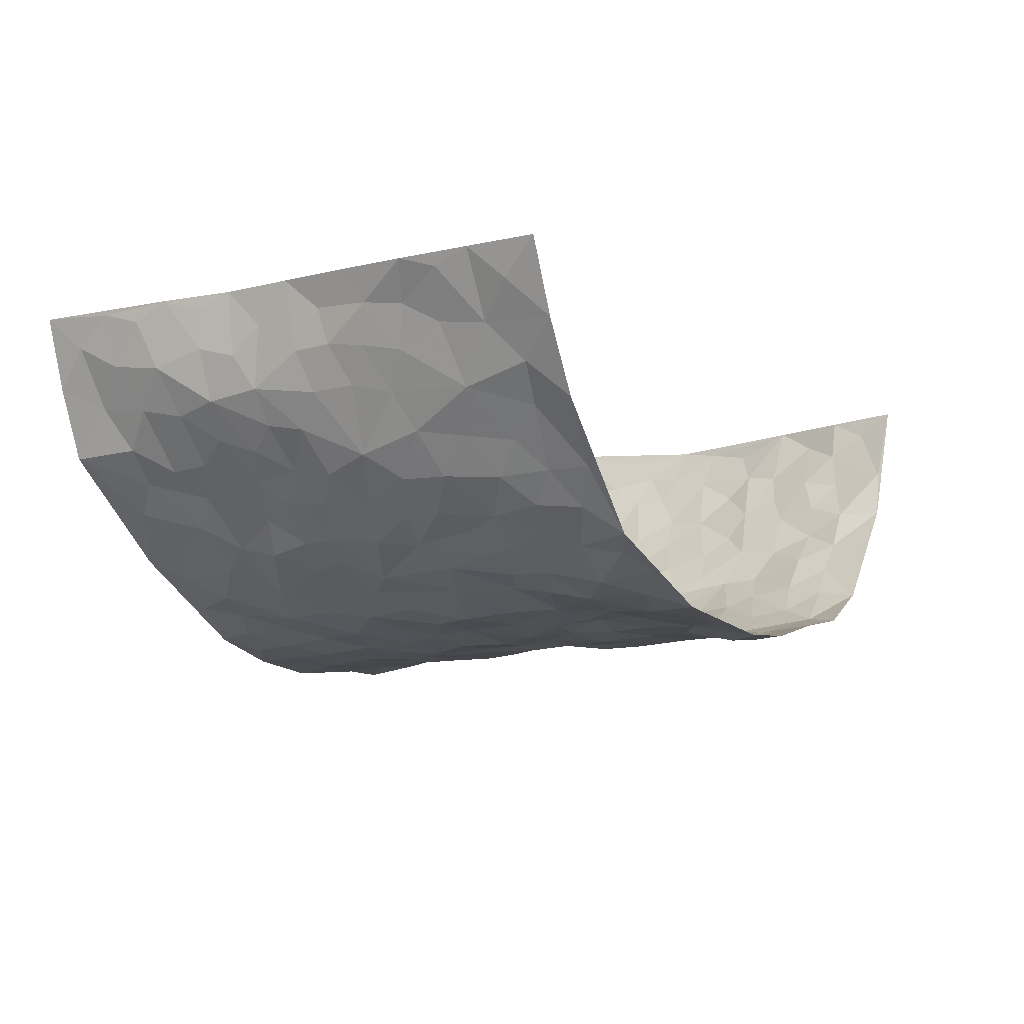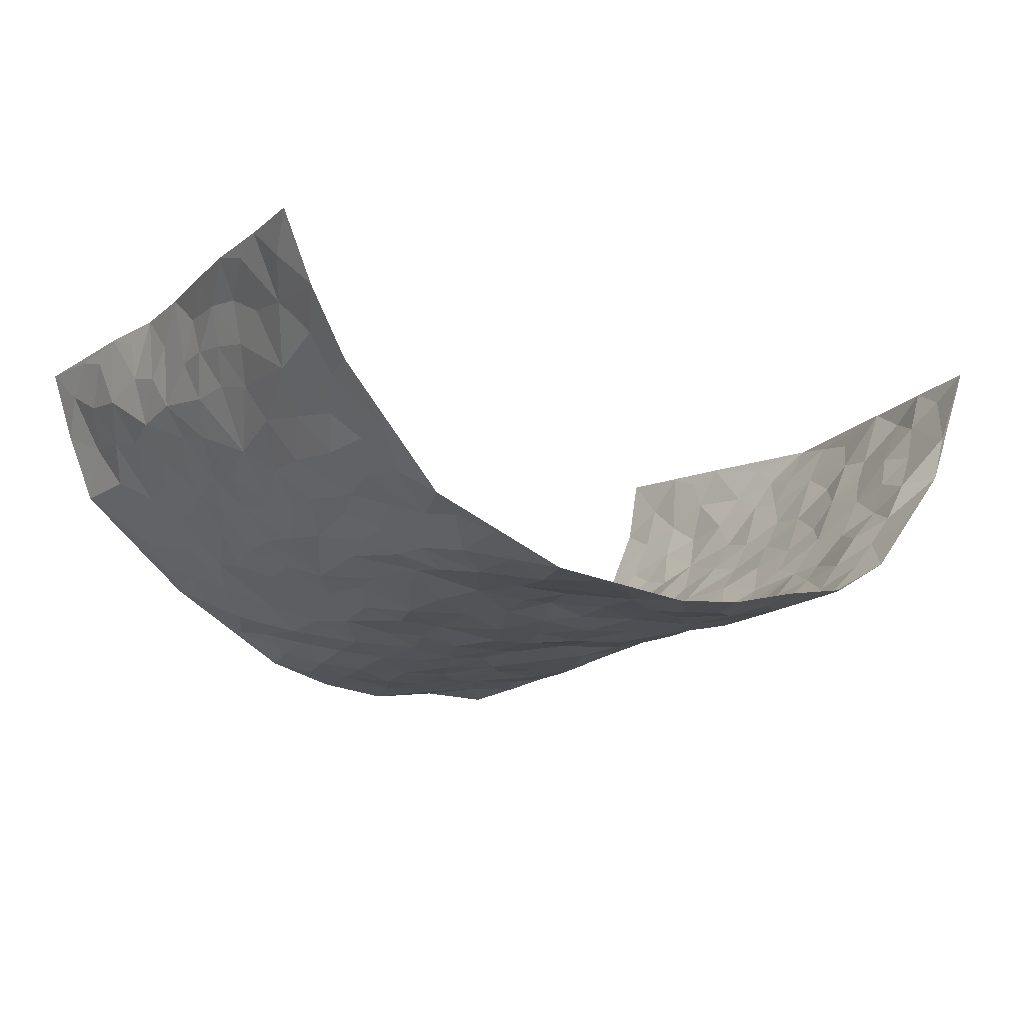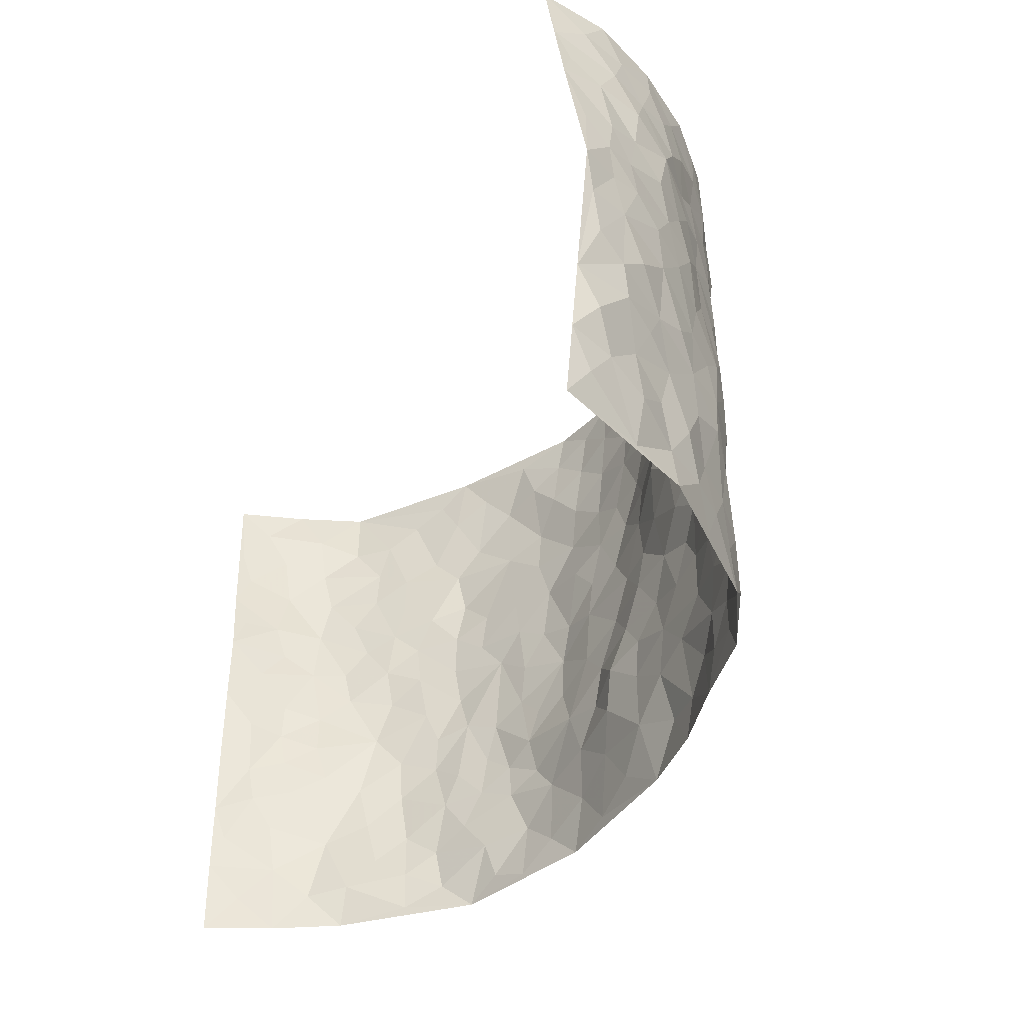
<metadata>
{"format":"obj","ext":"obj","renderer":"f3d","projection":"perspective","resolution":1024,"background":"white","views":[{"elev":-10.5,"azim":-58.6,"up":"+Z"},{"elev":-15.6,"azim":-34.2,"up":"+Z"},{"elev":-43.0,"azim":63.5,"up":"+Y"}]}
</metadata>
<code>
v -0.7599 -0.0003515 0.3344
v -0.7367 0.9948 0.3599
v 0.7194 0.007851 0.3647
v 0.688 0.995 0.3698
v -0.667 0.3917 0.1781
v -0.7121 0.4964 0.3567
v -0.6929 0.3564 0.2335
v 0.0004978 0.003124 -0.1793
v -0.746 0.2491 0.3432
v -0.7159 0.3363 0.2942
v -0.6466 0.002385 0.1137
v -0.7484 0.1239 0.3408
v -0.6294 0.293 0.09835
v -0.7092 0.001153 0.2218
v -0.685 0.2872 0.2179
v -0.4787 0.003384 -0.06979
v -0.7396 0.1868 0.322
v -0.2927 0.1679 -0.1374
v -0.656 0.3214 0.16
v -0.7026 0.1191 0.2327
v -0.7374 0.06277 0.2841
v -0.6749 0.06381 0.1705
v -0.6017 0.1274 0.07024
v -0.6301 0.07477 0.1135
v -0.6984 0.2058 0.2478
v -0.7095 0.2685 0.2836
v -0.6629 0.177 0.1475
v -0.6173 0.21 0.08397
v -0.6945 0.4866 0.2416
v -0.7298 0.3729 0.3503
v -0.649 0.9961 0.1273
v -0.5083 0.2232 -0.02633
v 0.2602 0.1565 -0.1436
v -0.7218 0.7446 0.3585
v -0.3622 0.3935 -0.1123
v -0.6649 0.7513 0.1715
v -0.6708 0.8294 0.1891
v -0.541 0.4436 0.004205
v -0.5505 0.6068 0.02362
v -0.4527 0.9998 -0.02841
v -0.7108 0.6829 0.3361
v -0.5919 0.5627 0.06929
v -0.3765 0.7552 -0.09499
v -0.4854 0.2811 -0.04059
v -0.4449 0.2262 -0.07049
v -0.4741 0.163 -0.05054
v -0.4316 0.6381 -0.07136
v -0.3573 0.5599 -0.1062
v 0.1657 0.4718 -0.1482
v -0.3324 0.2222 -0.1283
v -0.2077 0.61 -0.1514
v -0.3646 0.6298 -0.1024
v -0.3015 0.05852 -0.1396
v -0.5626 0.7108 0.05154
v -0.389 0.1953 -0.1041
v -0.6966 0.6151 0.251
v -0.03743 0.3473 -0.1565
v 0.05791 0.3385 -0.1645
v 0.2973 0.4502 -0.1341
v -0.0946 0.5496 -0.1746
v -0.1643 0.5548 -0.1628
v 0.09131 0.6292 -0.1502
v -0.5842 0.3472 0.03429
v -0.6491 0.5732 0.1367
v -0.7222 0.8058 0.3311
v -0.5322 0.1303 -0.02091
v -0.3625 0.01323 -0.1137
v -0.6724 0.465 0.1752
v -0.573 0.1728 0.0218
v -0.5636 0.0193 0.0234
v -0.2464 0.002396 -0.1576
v -0.5648 0.08933 0.02496
v -0.5209 0.05441 -0.0295
v -0.4219 0.03848 -0.08894
v -0.4363 0.1048 -0.07474
v -0.702 0.6826 0.2711
v -0.7278 0.8698 0.3512
v -0.6441 0.5089 0.1239
v 0.003687 0.9969 -0.1937
v -0.6798 0.6734 0.1843
v -0.5323 0.3161 -0.01556
v -0.4925 0.4627 -0.04586
v 0.007163 0.5696 -0.1685
v -0.04859 0.481 -0.1708
v 0.004113 0.4185 -0.1613
v -0.1235 0.1286 -0.1538
v -0.5231 0.671 0.007038
v -0.6999 0.5594 0.2941
v -0.6355 0.6903 0.1284
v -0.437 0.2979 -0.07791
v -0.5854 0.2681 0.03053
v -0.4793 0.6905 -0.04618
v -0.1723 0.4838 -0.1583
v -0.2629 0.4351 -0.1509
v -0.5793 0.6494 0.06241
v -0.009482 0.1165 -0.157
v -0.4044 0.511 -0.09028
v -0.3388 0.2888 -0.116
v -0.24 0.5028 -0.1526
v -0.1797 0.381 -0.1546
v -0.7045 0.6209 0.3593
v -0.6212 0.6226 0.1034
v -0.6831 0.5778 0.1925
v -0.3605 0.1111 -0.1227
v -0.4955 0.5348 -0.03458
v -0.6139 0.4067 0.07603
v -0.1288 0.3232 -0.1556
v -0.1481 0.249 -0.1515
v -0.491 0.6132 -0.03445
v 0.1098 0.7274 -0.1626
v -0.002889 0.2147 -0.1527
v -0.07182 0.2733 -0.1407
v 0.005302 0.2878 -0.1544
v -0.4198 0.3646 -0.08729
v -0.1958 0.1843 -0.1459
v -0.5948 0.489 0.05518
v -0.5252 0.3823 -0.01533
v -0.4727 0.3928 -0.05294
v -0.3041 0.5238 -0.1322
v -0.2584 0.3495 -0.1452
v -0.3486 0.467 -0.1128
v -0.2246 0.2714 -0.1403
v -0.09012 0.4097 -0.1675
v -0.5473 0.5324 0.01788
v -0.09089 0.1979 -0.1423
v -0.2137 0.09445 -0.1553
v -0.393 0.2591 -0.1025
v -0.7049 0.4351 0.3033
v -0.6973 0.4193 0.2427
v 0.09332 0.4214 -0.1647
v 0.2097 0.2375 -0.1524
v 0.08264 0.5152 -0.155
v 0.0205 0.4864 -0.1669
v 0.1679 0.3923 -0.1643
v 0.6752 0.4986 0.1714
v 0.2211 0.4327 -0.1513
v 0.2672 0.3127 -0.1441
v 0.1596 0.5658 -0.1425
v 0.1248 0.9958 -0.175
v -0.2893 0.6195 -0.1375
v 0.4141 0.8796 -0.09574
v 0.4663 0.9991 -0.05698
v -0.2109 0.7803 -0.1573
v -0.05623 0.8627 -0.1891
v -0.319 0.3487 -0.1262
v -0.4411 0.5672 -0.06613
v -0.07353 0.0531 -0.1633
v -0.1585 0.02293 -0.1633
v 0.1228 0.002321 -0.1671
v 0.01603 0.8582 -0.186
v -0.0148 0.6977 -0.1825
v 0.4125 0.1954 -0.08953
v 0.3417 0.2891 -0.129
v 0.5449 0.5266 0.01651
v 0.4991 0.5467 -0.03289
v 0.4441 0.1342 -0.07557
v 0.4977 0.2268 -0.03291
v 0.4083 0.3601 -0.09503
v 0.02367 0.6389 -0.1691
v -0.058 0.6255 -0.1794
v -0.145 0.7282 -0.1721
v -0.0849 0.6914 -0.1773
v -0.05829 0.7897 -0.183
v -0.1345 0.6316 -0.1671
v 0.0231 0.7727 -0.1802
v 0.2483 0.995 -0.1763
v -0.01575 0.9254 -0.1881
v -0.2617 0.8458 -0.1369
v -0.1964 0.8791 -0.1648
v -0.3101 0.7814 -0.1313
v -0.2394 0.9975 -0.1502
v -0.2261 0.6953 -0.1574
v -0.3109 0.7003 -0.1263
v -0.1383 0.8282 -0.1789
v -0.12 0.9976 -0.1811
v 0.2195 0.7442 -0.1553
v 0.1741 0.6652 -0.1544
v 0.3249 0.5937 -0.1282
v 0.2607 0.5212 -0.1405
v 0.2672 0.6635 -0.1508
v 0.4155 0.7431 -0.09363
v 0.3527 0.6819 -0.1224
v 0.2881 0.7311 -0.1524
v 0.07164 0.9267 -0.1877
v 0.08134 0.8207 -0.1788
v 0.1468 0.8558 -0.1681
v 0.2517 0.8713 -0.1567
v 0.323 0.7918 -0.143
v 0.232 0.5934 -0.149
v -0.705 0.865 0.2645
v -0.6016 0.8159 0.09346
v -0.706 0.7716 0.2492
v -0.6971 0.996 0.242
v -0.7164 0.937 0.3042
v -0.6695 0.9194 0.2026
v -0.6363 0.8835 0.1325
v -0.551 0.9298 0.03659
v -0.5873 0.8855 0.0803
v -0.6046 0.7452 0.09661
v -0.5168 0.8151 0.004179
v -0.5564 0.7814 0.05199
v -0.4752 0.9023 -0.02196
v -0.3779 0.8799 -0.09448
v -0.5014 0.9615 0.001147
v -0.4427 0.8176 -0.0577
v -0.4179 0.9379 -0.0606
v -0.3287 0.973 -0.1021
v -0.4796 0.762 -0.02893
v -0.309 0.9012 -0.1163
v -0.2525 0.9298 -0.1436
v 0.1573 0.7833 -0.1585
v 0.2565 0.8024 -0.1557
v 0.1901 0.9309 -0.1682
v 0.3903 0.8107 -0.1163
v 0.3374 0.8795 -0.1388
v 0.3711 0.9816 -0.1114
v 0.2909 0.9353 -0.159
v 0.4273 0.9482 -0.08568
v 0.377 0.4924 -0.1096
v 0.3236 0.5277 -0.1245
v 0.4672 0.6039 -0.06001
v 0.4175 0.6639 -0.07967
v 0.3989 0.5873 -0.09809
v 0.352 0.189 -0.124
v 0.4676 0.3332 -0.06205
v 0.4478 0.5217 -0.07408
v 0.3446 0.3869 -0.1186
v -0.1218 0.9132 -0.1787
v -0.1806 0.9568 -0.1684
v 0.3203 0.132 -0.1336
v 0.5496 0.01615 0.0426
v 0.2027 0.3326 -0.1591
v 0.2715 0.3839 -0.1404
v 0.5448 0.2471 0.006984
v 0.6204 0.9998 0.1354
v 0.7377 0.2556 0.3523
v 0.4681 0.8124 -0.05235
v 0.6323 0.4885 0.1104
v 0.4684 0.747 -0.0563
v 0.7588 0.503 0.341
v 0.5956 0.2951 0.0765
v 0.4905 0.4675 -0.04634
v 0.6563 0.3134 0.1682
v 0.5309 0.4155 -0.01213
v 0.4704 0.001809 -0.05154
v 0.09035 0.2516 -0.1549
v 0.4794 0.07682 -0.03946
v 0.1352 0.3182 -0.159
v 0.4066 0.2656 -0.08959
v 0.7071 0.2679 0.2511
v 0.5813 0.4625 0.05152
v 0.5302 0.08304 0.01347
v 0.4399 0.4246 -0.0795
v 0.5597 0.372 0.02479
v 0.2868 0.2318 -0.1368
v 0.4608 0.2705 -0.05836
v 0.2636 0.07761 -0.1403
v 0.3641 0.001056 -0.1138
v 0.2425 0.00125 -0.1364
v 0.2027 0.1141 -0.16
v 0.06869 0.1691 -0.1567
v 0.1457 0.1893 -0.1553
v 0.5507 0.1487 0.04113
v 0.6646 0.4244 0.1607
v 0.6365 0.2236 0.1461
v 0.5766 0.08235 0.07016
v 0.5986 0.3856 0.0739
v 0.6285 0.3405 0.1136
v 0.714 0.329 0.2604
v 0.6478 0.569 0.1329
v 0.606 0.1471 0.09946
v 0.6373 0.153 0.1643
v 0.6982 0.3693 0.2161
v 0.7384 0.3529 0.3122
v 0.7186 0.4411 0.2571
v 0.5451 0.3126 0.004278
v 0.6691 0.1096 0.2126
v 0.3308 0.06221 -0.1259
v 0.4069 0.06783 -0.1014
v 0.07217 0.07884 -0.1765
v 0.1442 0.07199 -0.1691
v 0.7215 0.7485 0.3557
v 0.6178 0.08199 0.14
v 0.5858 0.2168 0.06727
v 0.7477 0.4279 0.327
v 0.726 0.5116 0.2767
v 0.6716 0.253 0.1956
v 0.4996 0.1481 -0.0207
v 0.6276 0.004948 0.1381
v 0.4861 0.3931 -0.05054
v 0.7151 0.06881 0.3238
v 0.7295 0.1319 0.359
v 0.6796 0.184 0.2286
v 0.7028 0.129 0.2832
v 0.6638 0.01368 0.2261
v 0.7298 0.1921 0.3137
v 0.6009 0.5566 0.06747
v 0.6144 0.6339 0.0906
v 0.5379 0.6363 0.01418
v 0.6817 0.6931 0.2069
v 0.5671 0.7727 0.05014
v 0.735 0.6263 0.3272
v 0.6613 0.6434 0.1511
v 0.7022 0.5973 0.2302
v 0.6408 0.7457 0.1232
v 0.7011 0.5327 0.2206
v 0.7308 0.5766 0.2849
v 0.7122 0.6614 0.2663
v 0.5787 0.6934 0.05184
v 0.525 0.7249 -0.001348
v 0.4869 0.6748 -0.04282
v 0.683 0.8533 0.2383
v 0.6204 0.8731 0.1098
v 0.6772 0.7787 0.1944
v 0.7006 0.7784 0.2777
v 0.6542 0.8458 0.1702
v 0.7042 0.8718 0.3599
v 0.6139 0.8042 0.09274
v 0.7077 0.8101 0.3352
v 0.631 0.9333 0.1386
v 0.6698 0.999 0.2483
v 0.5531 1 0.0314
v 0.6632 0.9269 0.212
v 0.6887 0.9275 0.2952
v 0.5849 0.9361 0.07156
v 0.5175 0.9027 -0.01012
v 0.4707 0.8819 -0.05643
v 0.513 0.9711 -0.01577
v 0.5233 0.8232 0.004508
v 0.5738 0.8623 0.04862
f 29 6 128
f 12 21 20
f 26 10 9
f 55 45 46
f 27 19 15
f 26 9 17
f 101 6 88
f 12 1 21
f 7 15 19
f 125 86 96
f 84 123 85
f 129 29 128
f 25 27 15
f 12 20 17
f 73 75 66
f 22 14 11
f 26 17 25
f 9 12 17
f 25 15 26
f 5 129 7
f 52 146 48
f 55 18 50
f 7 19 5
f 20 27 25
f 124 82 105
f 41 76 34
f 20 14 22
f 14 20 21
f 14 21 1
f 24 22 11
f 24 27 22
f 72 66 69
f 69 32 91
f 70 24 11
f 24 23 27
f 17 20 25
f 27 20 22
f 10 15 7
f 10 26 15
f 23 28 27
f 27 13 19
f 28 23 69
f 13 27 28
f 119 121 94
f 10 7 129
f 6 30 128
f 9 10 30
f 36 192 80
f 80 102 89
f 118 81 44
f 64 103 78
f 115 126 86
f 45 32 46
f 91 63 13
f 129 68 29
f 95 87 54
f 95 54 199
f 202 40 204
f 82 97 105
f 29 88 6
f 18 55 104
f 148 126 71
f 38 82 124
f 50 18 122
f 117 82 38
f 5 19 106
f 82 117 118
f 80 64 102
f 127 45 55
f 194 77 190
f 98 35 114
f 39 124 105
f 127 50 98
f 106 19 13
f 66 75 46
f 39 95 42
f 63 117 38
f 95 89 102
f 101 56 76
f 51 140 99
f 18 53 126
f 62 83 132
f 45 127 90
f 112 113 57
f 103 29 68
f 130 85 58
f 109 39 105
f 35 94 121
f 113 246 58
f 151 165 163
f 120 100 94
f 114 127 98
f 192 190 65
f 95 39 87
f 36 191 37
f 67 104 74
f 56 101 88
f 13 63 106
f 192 34 76
f 268 241 243
f 108 115 125
f 93 84 60
f 133 84 85
f 156 288 157
f 101 76 41
f 80 103 64
f 105 97 146
f 99 61 51
f 92 109 47
f 125 96 111
f 158 227 153
f 75 104 55
f 69 66 32
f 81 91 32
f 106 78 68
f 42 64 78
f 77 34 65
f 24 70 72
f 75 73 16
f 16 71 67
f 2 34 77
f 13 28 91
f 103 56 88
f 56 80 76
f 72 69 23
f 11 16 70
f 16 73 70
f 16 67 74
f 115 18 126
f 24 72 23
f 73 72 70
f 16 74 75
f 72 73 66
f 32 45 44
f 84 83 60
f 66 46 32
f 78 106 116
f 117 63 81
f 67 53 104
f 103 68 78
f 69 91 28
f 36 80 89
f 106 38 116
f 106 68 5
f 81 118 117
f 62 132 138
f 32 44 81
f 53 67 71
f 57 58 85
f 123 100 107
f 93 60 61
f 33 230 224
f 8 96 147
f 132 133 130
f 140 48 119
f 93 100 123
f 122 98 50
f 164 60 160
f 53 71 126
f 125 112 108
f 193 194 195
f 75 55 46
f 63 91 81
f 56 103 80
f 196 198 31
f 18 104 53
f 121 48 97
f 38 106 63
f 118 97 82
f 97 35 121
f 51 172 140
f 130 134 49
f 87 39 109
f 288 252 263
f 97 114 35
f 47 43 92
f 57 113 58
f 248 130 58
f 34 101 41
f 114 90 127
f 116 124 42
f 145 94 35
f 118 114 97
f 167 79 175
f 98 145 35
f 85 123 57
f 43 47 52
f 199 36 89
f 42 78 116
f 159 83 62
f 88 29 103
f 74 104 75
f 118 44 90
f 173 140 172
f 42 95 102
f 190 192 37
f 65 190 77
f 89 95 199
f 125 111 112
f 92 87 109
f 18 115 122
f 177 180 176
f 112 57 107
f 109 105 146
f 93 94 100
f 285 286 275
f 96 86 147
f 137 232 131
f 57 123 107
f 87 92 208
f 49 134 136
f 132 130 49
f 161 164 162
f 50 127 55
f 122 108 107
f 122 107 100
f 48 140 52
f 118 90 114
f 99 119 94
f 123 84 93
f 36 37 192
f 48 121 119
f 120 122 100
f 39 42 124
f 38 124 116
f 248 58 246
f 44 45 90
f 98 122 120
f 146 52 47
f 94 93 99
f 168 209 170
f 212 183 188
f 202 197 200
f 42 102 64
f 107 108 112
f 99 93 61
f 8 280 96
f 112 111 113
f 125 115 86
f 115 108 122
f 128 30 10
f 5 68 129
f 10 129 128
f 132 49 138
f 83 84 133
f 130 133 85
f 83 133 132
f 248 134 130
f 156 152 224
f 151 110 165
f 212 186 211
f 153 224 249
f 254 251 244
f 246 261 262
f 225 158 249
f 49 136 179
f 185 184 150
f 214 188 181
f 181 188 182
f 161 163 174
f 143 170 172
f 110 211 185
f 184 79 167
f 174 228 169
f 62 110 159
f 163 150 144
f 210 169 229
f 170 143 168
f 176 211 110
f 98 120 145
f 94 145 120
f 48 146 97
f 109 146 47
f 148 86 126
f 147 86 148
f 71 8 148
f 8 147 148
f 244 276 254
f 232 136 134
f 174 143 161
f 60 83 160
f 163 162 151
f 159 160 83
f 261 281 262
f 259 281 149
f 219 220 59
f 246 113 111
f 33 255 131
f 157 256 152
f 137 255 153
f 230 278 279
f 262 260 33
f 154 155 242
f 131 255 137
f 248 131 232
f 281 280 149
f 259 258 278
f 220 179 59
f 159 151 160
f 162 160 151
f 164 61 60
f 228 174 144
f 144 174 163
f 159 110 151
f 161 172 164
f 186 184 185
f 161 162 163
f 61 164 51
f 160 162 164
f 187 217 213
f 150 163 165
f 205 202 200
f 79 184 139
f 170 43 173
f 174 169 143
f 161 143 172
f 167 144 150
f 176 180 183
f 172 170 173
f 223 226 221
f 185 150 165
f 99 140 119
f 207 206 203
f 172 51 164
f 43 52 173
f 173 52 140
f 167 175 228
f 228 229 169
f 210 168 169
f 177 110 62
f 189 138 179
f 62 138 177
f 136 232 233
f 181 182 222
f 150 184 167
f 178 180 189
f 49 179 138
f 177 138 189
f 180 178 182
f 178 179 220
f 307 308 304
f 222 223 221
f 215 187 188
f 176 183 212
f 187 213 186
f 214 215 188
f 185 211 186
f 237 181 239
f 182 188 183
f 110 185 165
f 216 215 141
f 211 176 212
f 182 183 180
f 176 110 177
f 213 184 186
f 178 189 179
f 177 189 180
f 195 190 37
f 197 198 200
f 195 194 190
f 34 192 65
f 80 192 76
f 37 196 195
f 194 2 77
f 193 2 194
f 196 37 191
f 31 193 195
f 198 196 191
f 31 195 196
f 199 201 191
f 197 204 31
f 198 191 201
f 31 198 197
f 201 199 54
f 36 199 191
f 54 208 201
f 208 43 205
f 208 54 87
f 198 201 200
f 206 205 203
f 43 170 203
f 210 207 209
f 40 202 206
f 31 204 40
f 197 202 204
f 208 205 200
f 43 203 205
f 205 206 202
f 203 209 207
f 171 40 207
f 40 206 207
f 208 200 201
f 43 208 92
f 170 209 203
f 168 143 169
f 207 210 171
f 168 210 209
f 188 187 212
f 212 187 186
f 166 139 213
f 184 213 139
f 237 214 181
f 215 214 141
f 216 141 218
f 213 217 166
f 142 166 216
f 217 216 166
f 187 215 217
f 216 217 215
f 237 141 214
f 142 216 218
f 223 222 182
f 179 136 59
f 223 220 219
f 267 238 251
f 237 327 141
f 223 182 178
f 158 290 253
f 220 223 178
f 59 233 227
f 233 59 136
f 248 246 131
f 153 249 158
f 251 254 267
f 223 219 226
f 111 261 246
f 297 251 238
f 276 256 157
f 167 228 144
f 229 228 175
f 175 171 229
f 229 171 210
f 260 257 33
f 265 271 272
f 266 289 283
f 269 243 250
f 249 224 152
f 266 283 271
f 227 233 137
f 253 227 158
f 325 313 320
f 135 264 275
f 310 329 239
f 270 298 297
f 249 256 225
f 275 273 269
f 311 222 221
f 155 154 299
f 234 276 157
f 310 311 299
f 222 239 181
f 221 226 155
f 266 263 252
f 242 290 244
f 264 273 275
f 273 264 243
f 242 244 154
f 276 290 225
f 288 234 157
f 240 282 302
f 275 286 306
f 225 290 158
f 234 263 284
f 241 254 276
f 233 232 137
f 137 153 227
f 264 135 238
f 244 251 154
f 260 259 257
f 227 253 219
f 33 224 255
f 154 297 299
f 240 302 307
f 297 154 251
f 264 268 243
f 253 226 219
f 271 284 263
f 277 294 293
f 290 242 253
f 241 234 284
f 59 227 219
f 242 155 226
f 252 245 231
f 157 152 156
f 257 230 33
f 152 256 249
f 278 230 257
f 262 33 131
f 224 153 255
f 259 278 257
f 134 248 232
f 230 279 224
f 96 261 111
f 261 96 280
f 280 281 261
f 246 262 131
f 252 247 245
f 268 267 241
f 283 277 272
f 288 247 252
f 275 274 285
f 295 291 294
f 267 268 264
f 263 234 288
f 309 310 299
f 290 276 244
f 283 272 271
f 267 254 241
f 265 243 241
f 236 240 285
f 297 238 270
f 303 305 298
f 241 276 234
f 221 155 299
f 272 277 293
f 250 243 287
f 286 285 240
f 284 271 265
f 271 263 266
f 295 3 291
f 225 256 276
f 241 284 265
f 289 266 231
f 3 292 291
f 321 235 323
f 293 294 296
f 279 278 258
f 245 279 258
f 279 156 224
f 260 281 259
f 280 8 149
f 262 281 260
f 231 266 252
f 267 264 238
f 306 304 270
f 283 289 295
f 243 269 273
f 236 269 250
f 294 292 296
f 274 236 285
f 269 274 275
f 250 287 293
f 245 289 231
f 236 274 269
f 156 279 247
f 242 226 253
f 247 279 245
f 243 265 287
f 288 156 247
f 265 272 293
f 296 292 236
f 293 287 265
f 295 294 277
f 277 283 295
f 236 250 296
f 289 3 295
f 292 294 291
f 293 296 250
f 300 304 308
f 325 320 235
f 329 330 326
f 270 304 303
f 270 303 298
f 309 305 301
f 135 306 270
f 299 297 298
f 298 309 299
f 238 135 270
f 300 314 305
f 303 300 305
f 304 306 307
f 300 303 304
f 282 319 315
f 322 325 235
f 275 306 135
f 307 306 286
f 240 307 286
f 308 307 302
f 302 282 308
f 308 282 315
f 305 309 298
f 310 309 301
f 310 301 329
f 310 239 311
f 222 311 239
f 299 311 221
f 319 312 315
f 312 323 316
f 301 305 318
f 305 314 316
f 300 308 315
f 316 314 312
f 312 314 315
f 315 314 300
f 323 312 324
f 316 313 318
f 282 4 317
f 330 313 325
f 4 321 324
f 235 320 323
f 282 317 319
f 312 319 317
f 326 325 322
f 316 320 313
f 316 318 305
f 142 218 327
f 327 218 141
f 316 323 320
f 324 312 317
f 4 324 317
f 321 323 324
f 318 313 330
f 328 326 322
f 326 327 329
f 329 327 237
f 326 328 327
f 322 142 328
f 327 328 142
f 329 237 239
f 301 318 330
f 326 330 325
f 330 329 301

</code>
